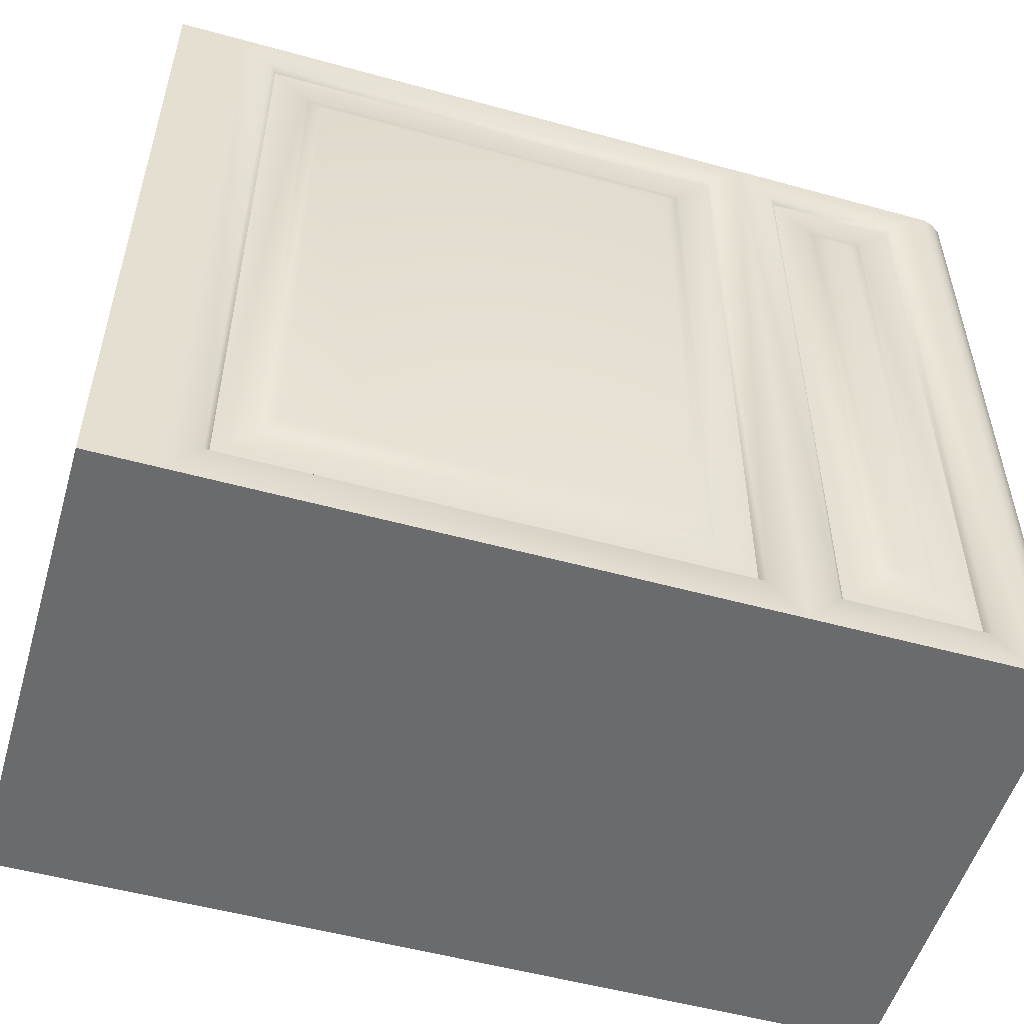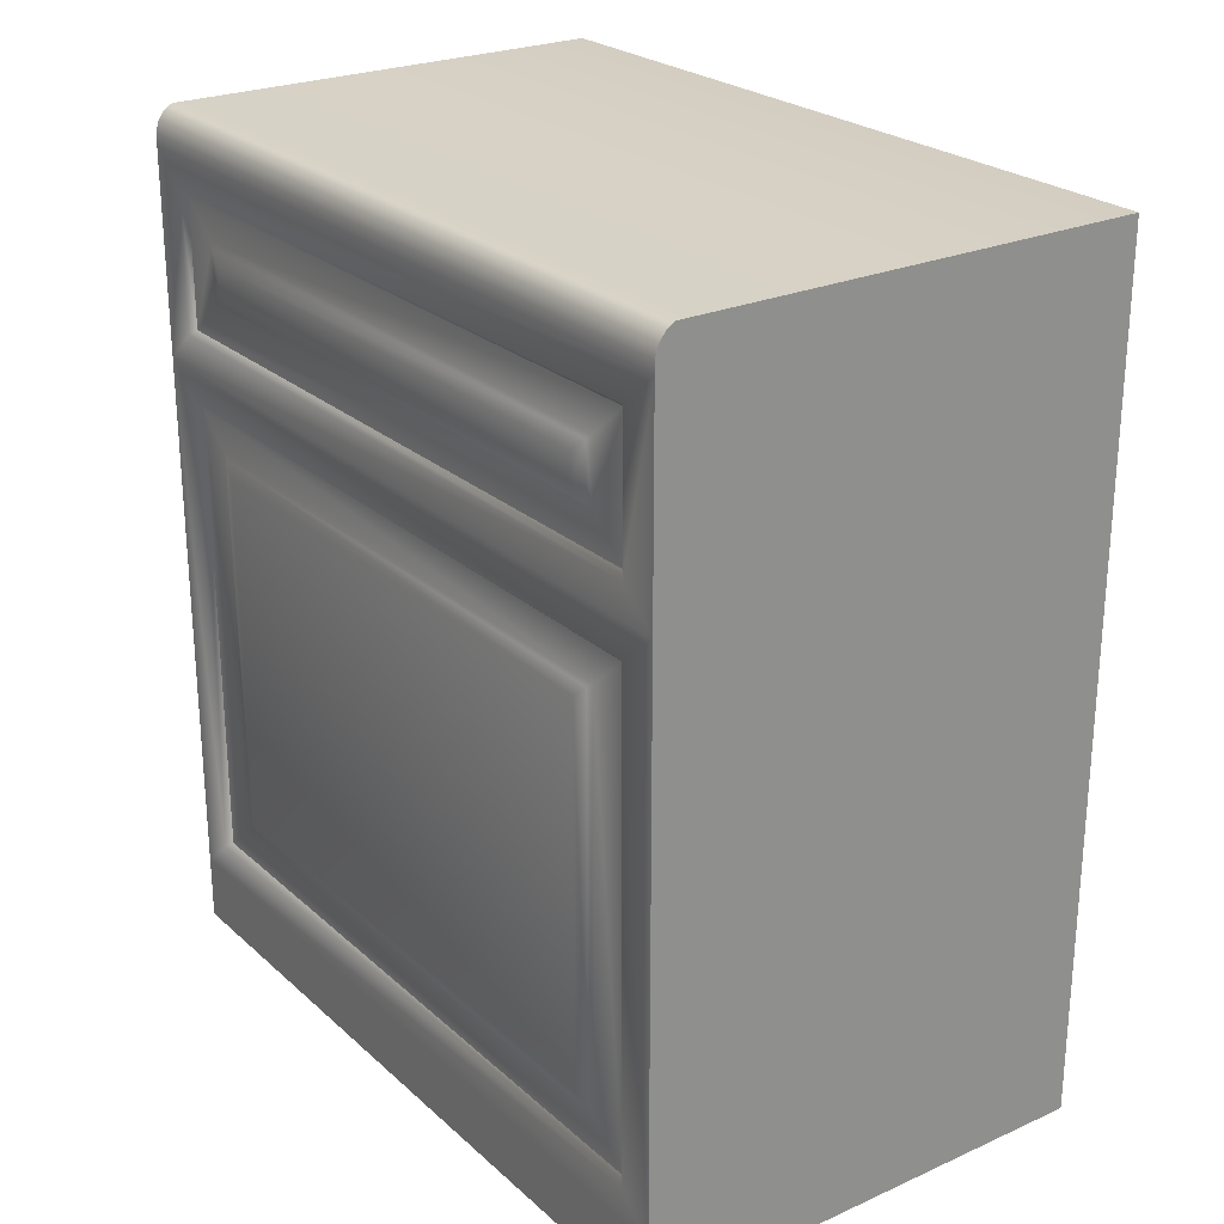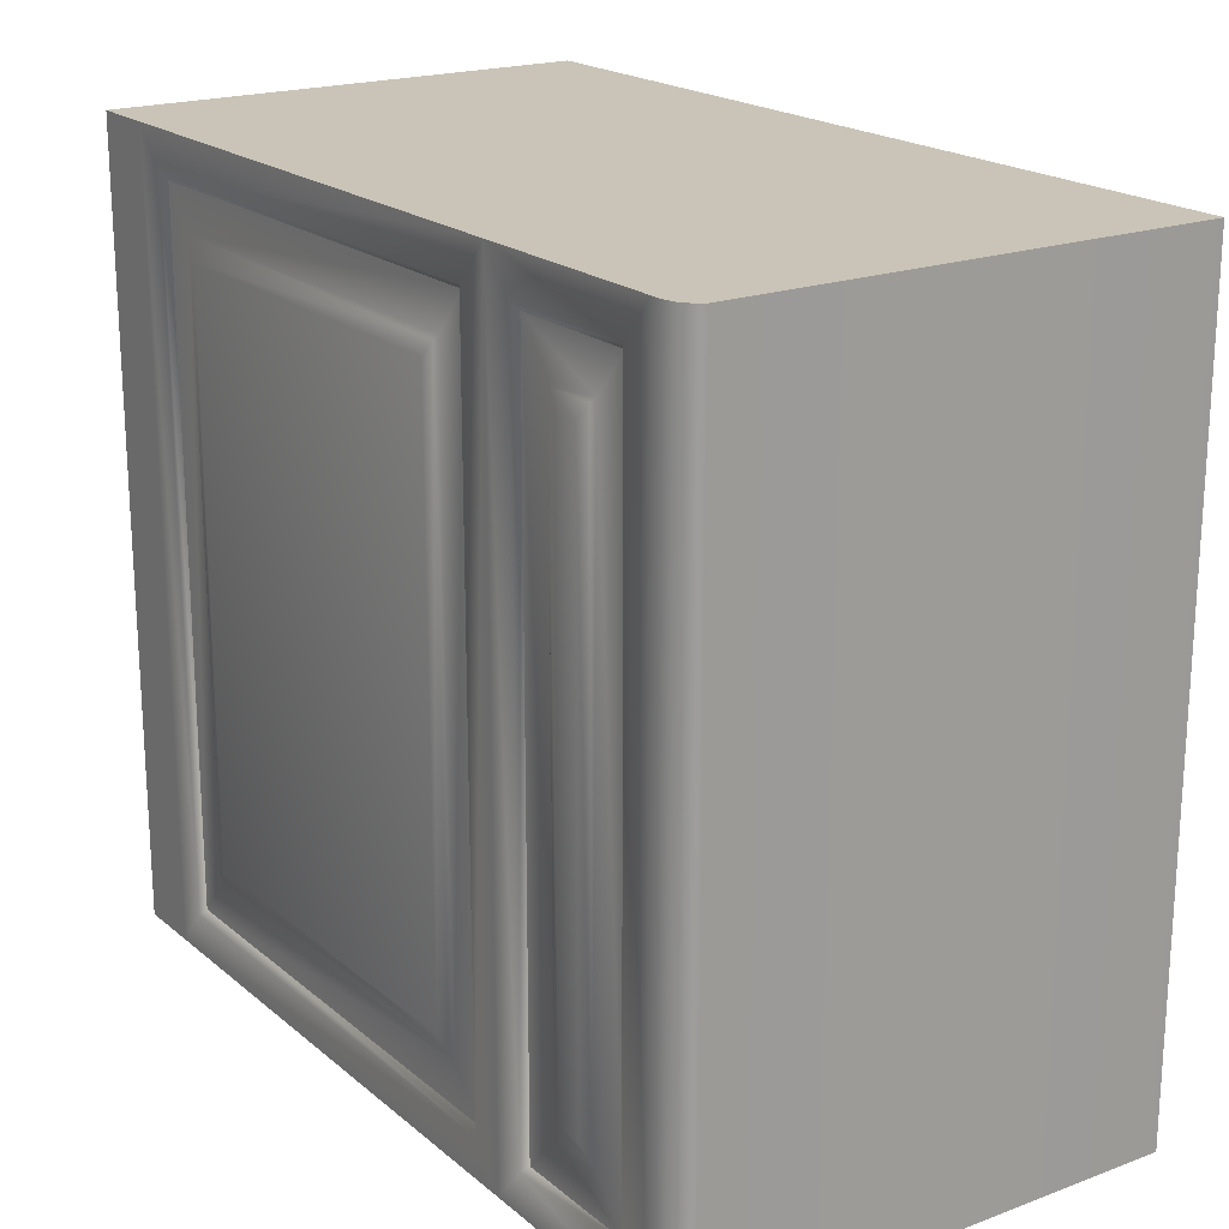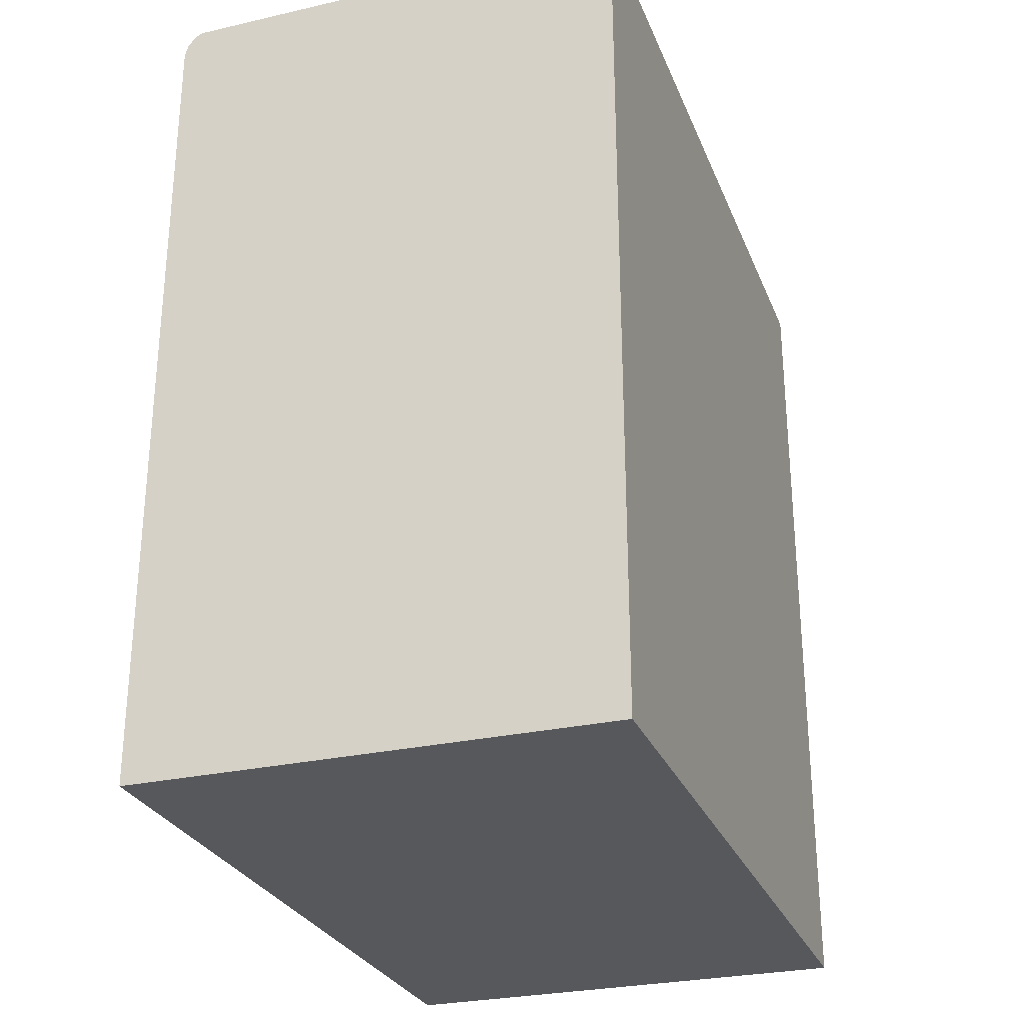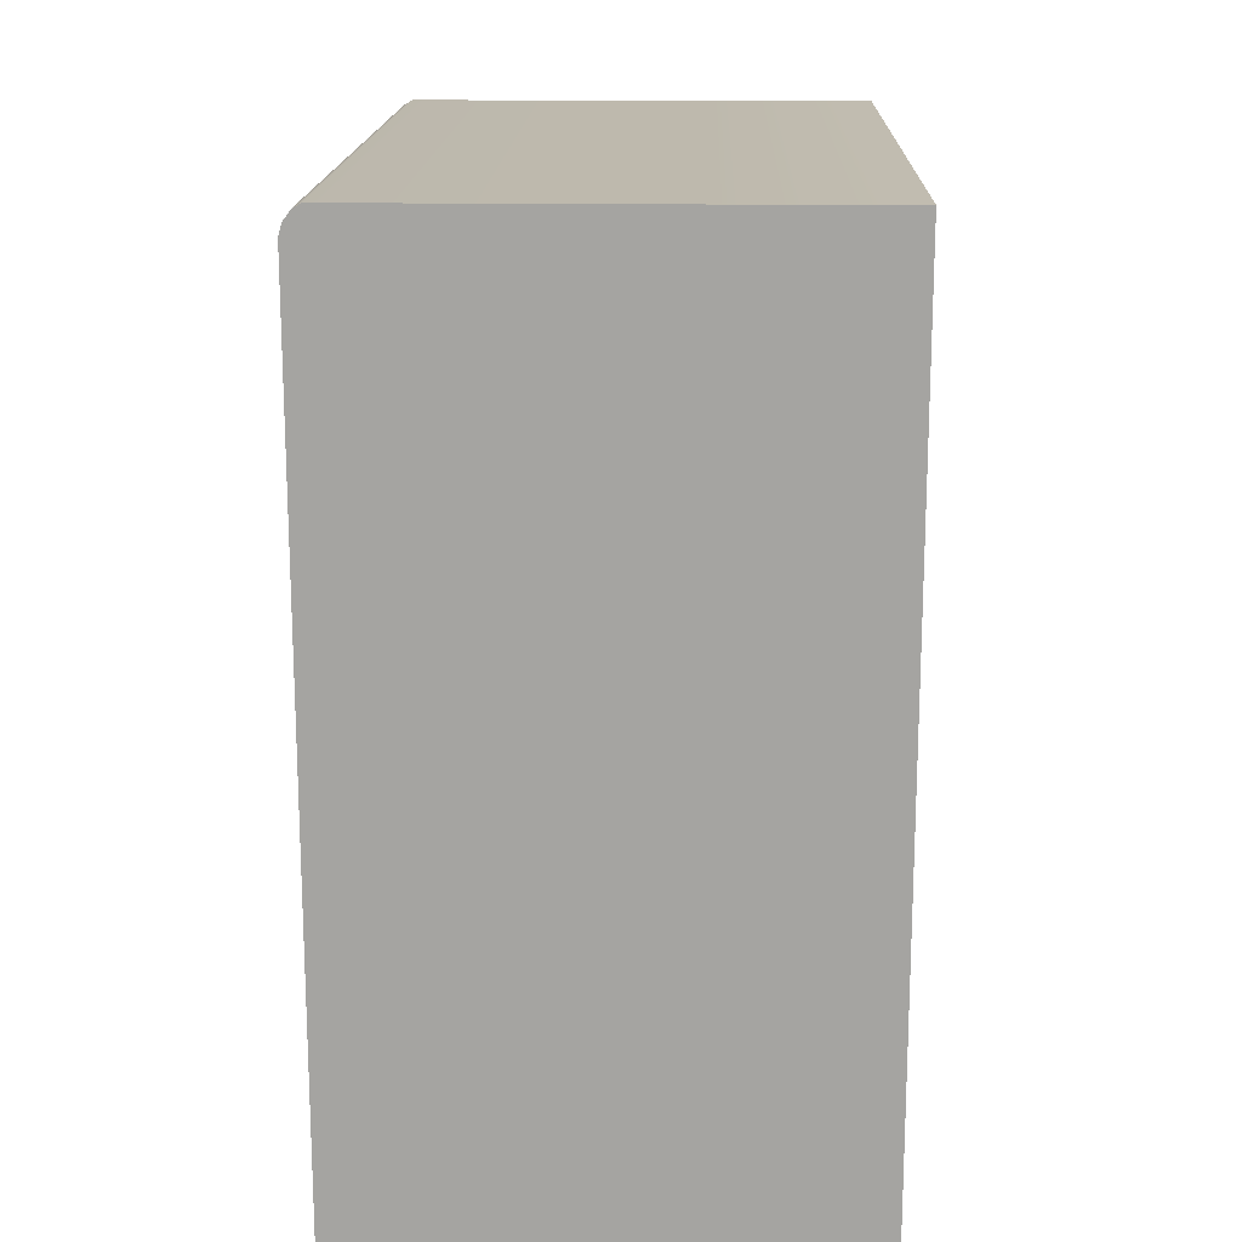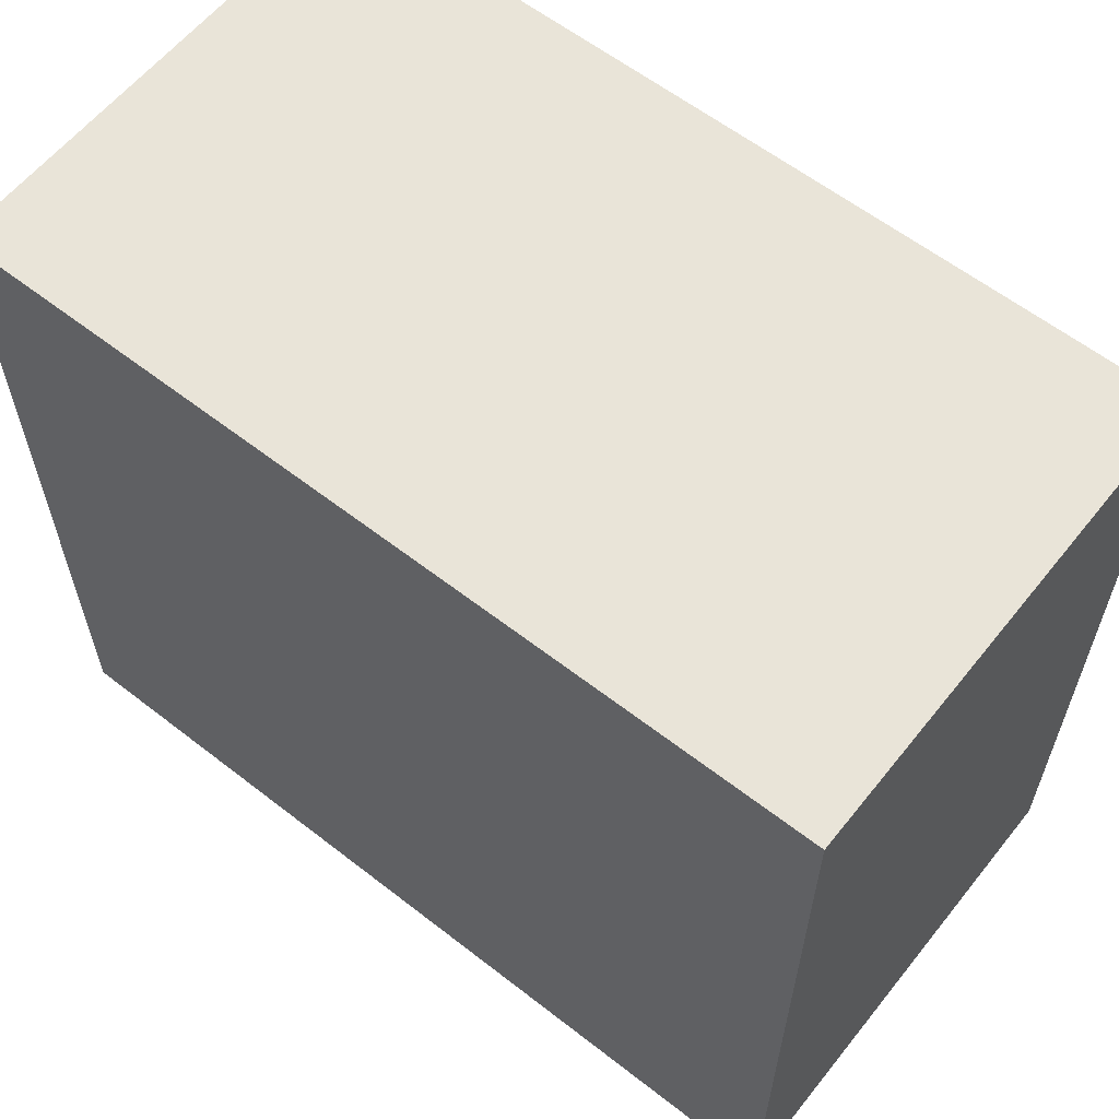
<metadata>
{"format":"obj","ext":"obj","renderer":"f3d","projection":"perspective","resolution":1024,"background":"white","views":[{"elev":-53.2,"azim":73.6,"up":"+Z"},{"elev":24.9,"azim":144.3,"up":"+Y"},{"elev":19.9,"azim":145.7,"up":"+Z"},{"elev":-28.0,"azim":-160.9,"up":"+Y"},{"elev":16.6,"azim":-178.3,"up":"+Y"},{"elev":60.4,"azim":-51.5,"up":"+Z"}]}
</metadata>
<code>
o kitchen_unit_1
v 2.5 0 -4.02
v -2.504 0 -4.02
v 2.5 0 4.02
v -2.504 0 4.02
v 2.5 0.6892 -4.02
v 2.5 6.457 -4.02
v -2.504 6.457 -4.02
v -2.504 0.6892 -4.02
v 2.5 0.6892 4.02
v 2.5 6.457 4.02
v -2.504 6.457 4.02
v -2.504 0.6892 4.02
v 2.435 7.846 -3.128
v 2.435 7.846 3.128
v 2.435 7.222 3.128
v 2.435 7.222 -3.128
v 2.435 1.453 -3.128
v 2.435 5.693 -3.128
v 2.435 5.693 3.128
v 2.435 1.453 3.128
v 2.465 7.804 -3.079
v 2.465 7.804 3.079
v 2.465 7.264 3.079
v 2.465 7.264 -3.079
v 2.465 1.495 -3.079
v 2.465 5.651 -3.079
v 2.465 5.651 3.079
v 2.465 1.495 3.079
v 2.5 7.672 -2.925
v 2.5 7.672 2.925
v 2.5 7.396 2.925
v 2.5 7.396 -2.925
v 2.5 1.628 -2.925
v 2.5 5.519 -2.925
v 2.5 5.519 2.925
v 2.5 1.628 2.925
v 2.5 1.033 -3.619
v 2.438 1.089 -3.553
v 2.5 6.114 -3.619
v 2.438 6.057 -3.553
v 2.5 6.114 3.619
v 2.438 6.057 3.553
v 2.5 1.033 3.619
v 2.438 1.089 3.553
v 2.5 8.266 -3.619
v 2.438 8.21 -3.553
v 2.5 8.266 3.619
v 2.438 8.21 3.553
v 2.5 6.801 3.619
v 2.438 6.858 3.553
v 2.5 6.801 -3.619
v 2.438 6.858 -3.553
v -2.504 8.608 4.02
v -2.504 8.992 4.02
v 2.5 8.608 4.02
v -2.504 8.608 -4.02
v -2.504 8.992 -4.02
v 2.5 8.608 -4.02
v 2.5 8.729 4.02
v 2.466 8.844 4.02
v 2.309 8.992 4.02
v 2.392 8.945 4.02
v 2.5 8.729 -4.02
v 2.466 8.844 -4.02
v 2.392 8.945 -4.02
v 2.309 8.992 -4.02
g kitchen_unit_1_kitchen_unit_1_uv
f 1 3 2
f 2 3 4
f 13 16 46
f 13 21 16
f 14 21 13
f 14 23 22
f 14 46 48
f 15 14 50
f 15 16 23
f 16 21 24
f 16 50 52
f 17 20 38
f 17 25 20
f 18 25 17
f 18 27 26
f 18 38 40
f 19 18 42
f 19 20 27
f 20 25 28
f 20 42 44
f 22 21 14
f 22 23 30
f 23 14 15
f 23 32 31
f 24 21 32
f 24 23 16
f 26 25 18
f 26 27 34
f 27 18 19
f 27 36 35
f 28 25 36
f 28 27 20
f 29 21 30
f 29 32 21
f 30 21 22
f 30 32 29
f 31 30 23
f 31 32 30
f 32 23 24
f 33 25 34
f 33 36 25
f 34 25 26
f 34 36 33
f 35 34 27
f 35 36 34
f 36 27 28
f 38 18 17
f 40 42 18
f 42 20 19
f 44 38 20
f 46 14 13
f 48 50 14
f 50 16 15
f 52 46 16
f 53 54 56
f 57 56 54
f 1 9 3
f 2 12 8
f 4 12 2
f 5 9 1
f 5 37 9
f 5 39 37
f 6 39 5
f 6 51 10
f 7 11 56
f 8 12 7
f 9 37 43
f 9 43 10
f 10 39 6
f 10 43 41
f 10 47 55
f 10 51 49
f 11 7 12
f 37 39 38
f 38 43 37
f 39 42 40
f 40 38 39
f 41 39 10
f 41 43 42
f 42 39 41
f 43 38 44
f 44 42 43
f 45 47 46
f 45 51 58
f 46 51 45
f 47 50 48
f 48 46 47
f 49 47 10
f 49 51 50
f 50 47 49
f 51 46 52
f 52 50 51
f 53 61 54
f 55 47 58
f 55 61 53
f 56 11 53
f 56 66 58
f 57 66 56
f 58 47 45
f 58 51 6
f 58 66 63
f 59 61 55
f 60 61 59
f 62 61 60
f 63 66 64
f 64 66 65
f 1 2 5
f 3 12 4
f 5 7 6
f 6 7 58
f 7 5 8
f 8 5 2
f 9 12 3
f 10 11 9
f 11 10 53
f 12 9 11
f 53 10 55
f 54 66 57
f 58 7 56
f 58 59 55
f 60 59 64
f 60 64 62
f 61 62 66
f 61 66 54
f 63 59 58
f 64 59 63
f 65 62 64
f 65 66 62

</code>
